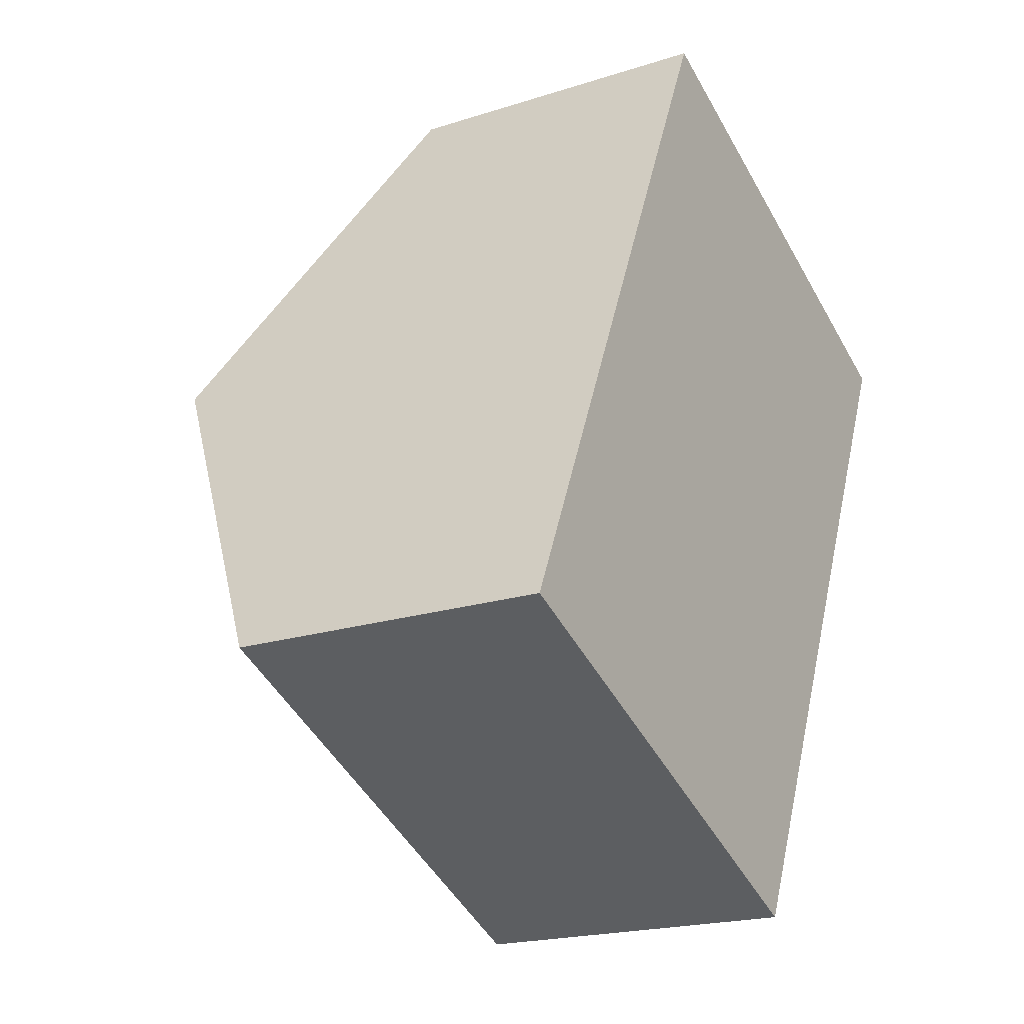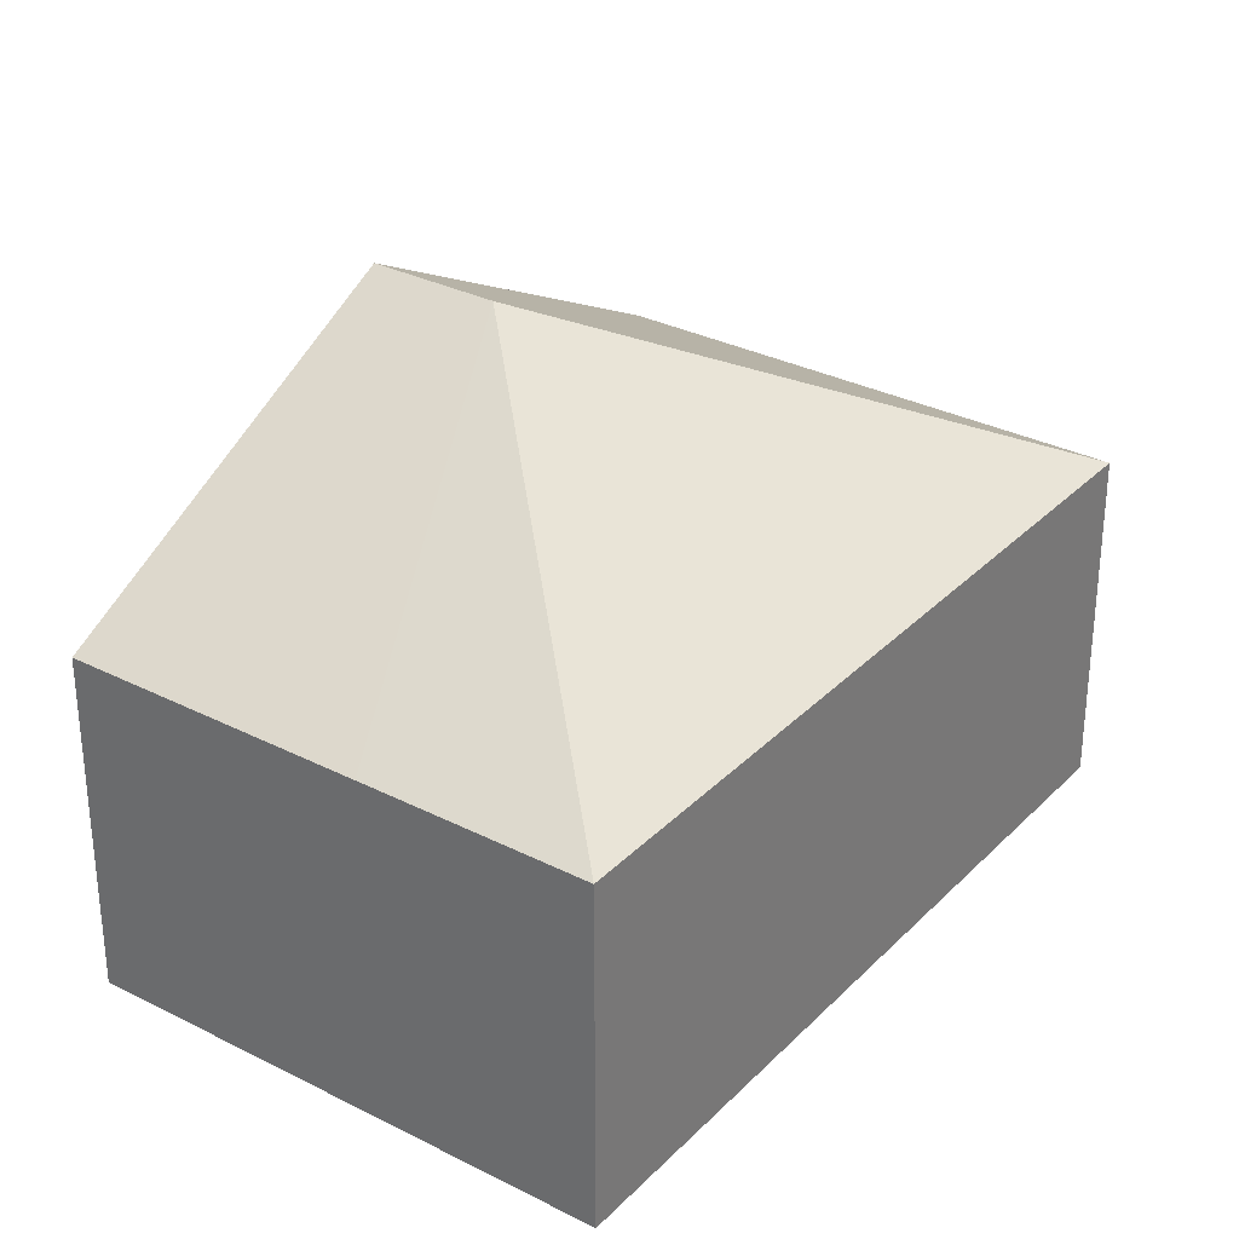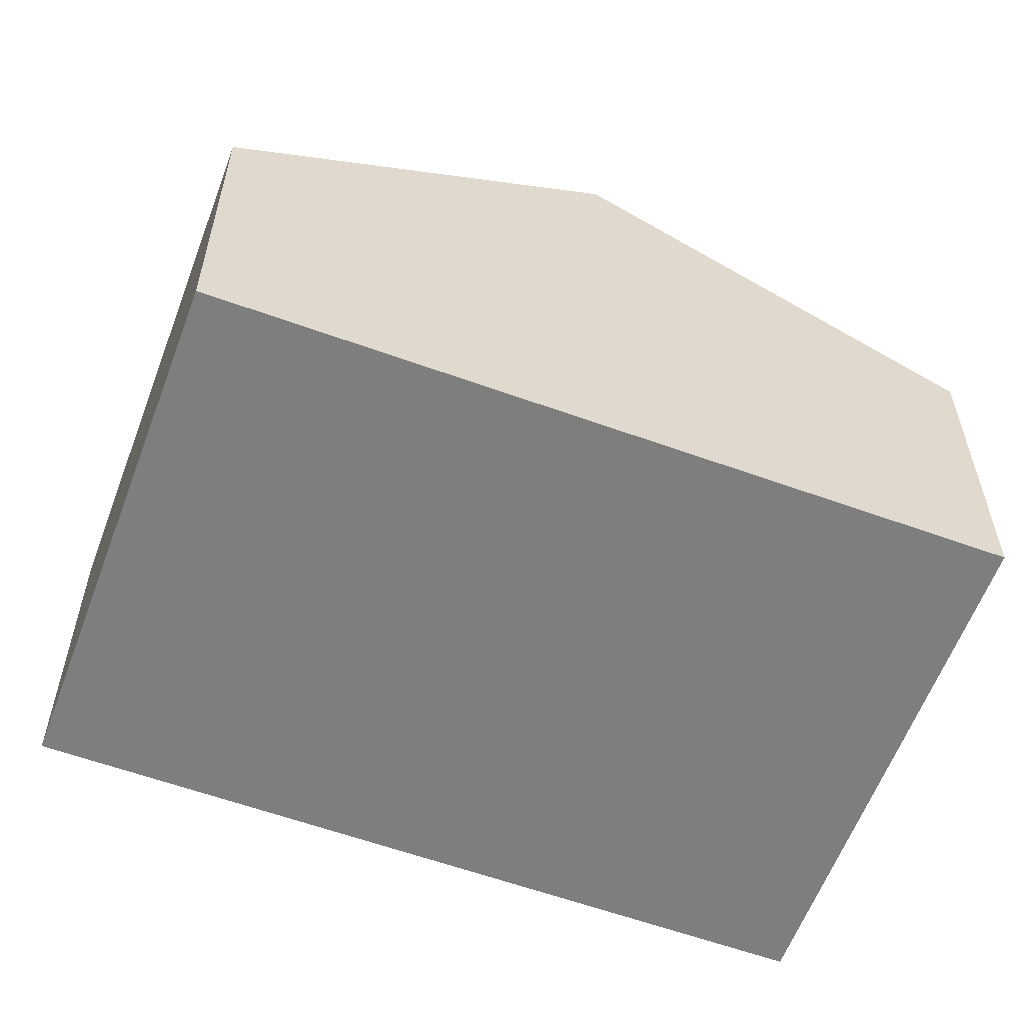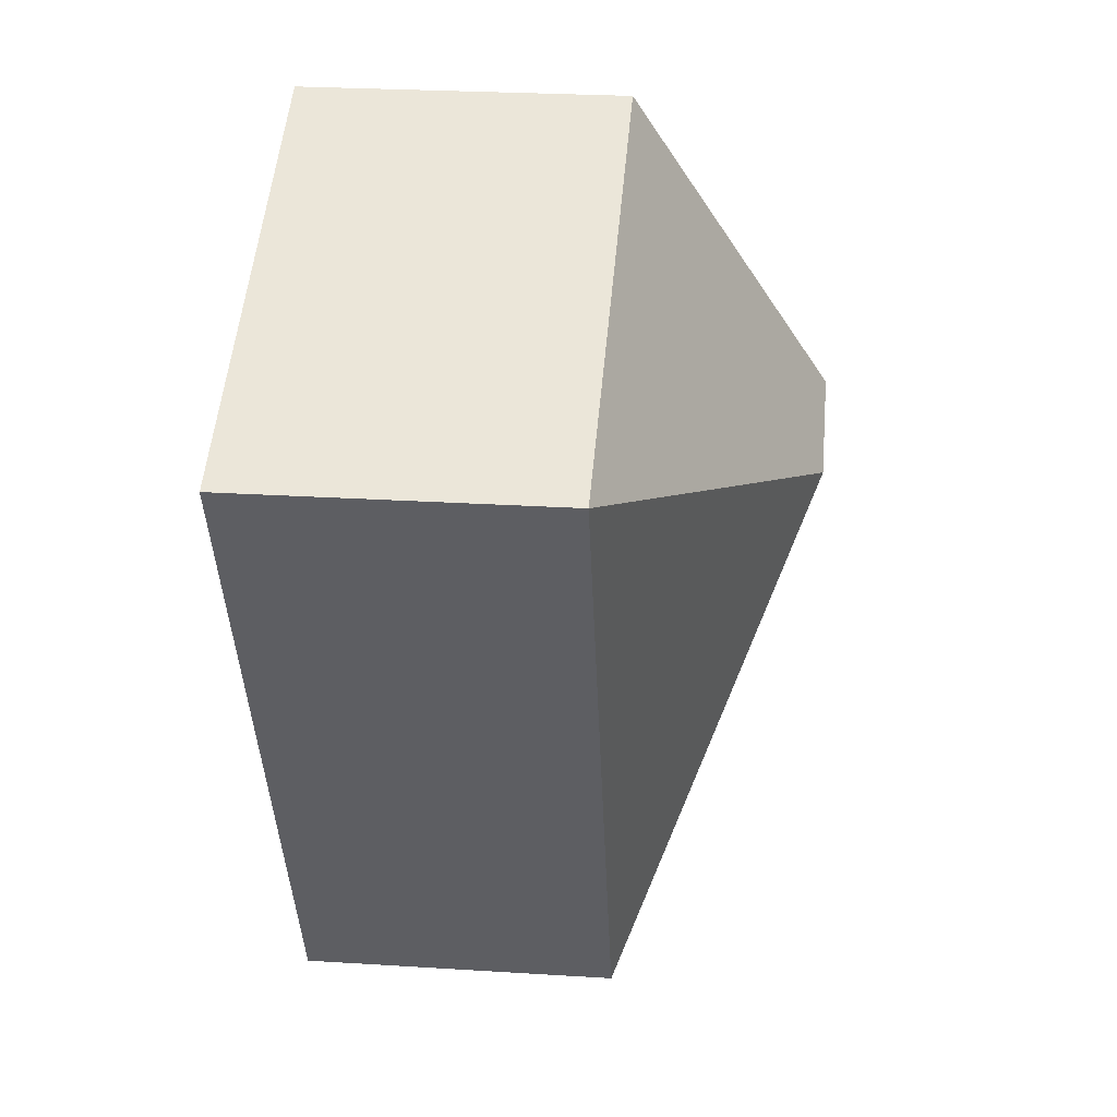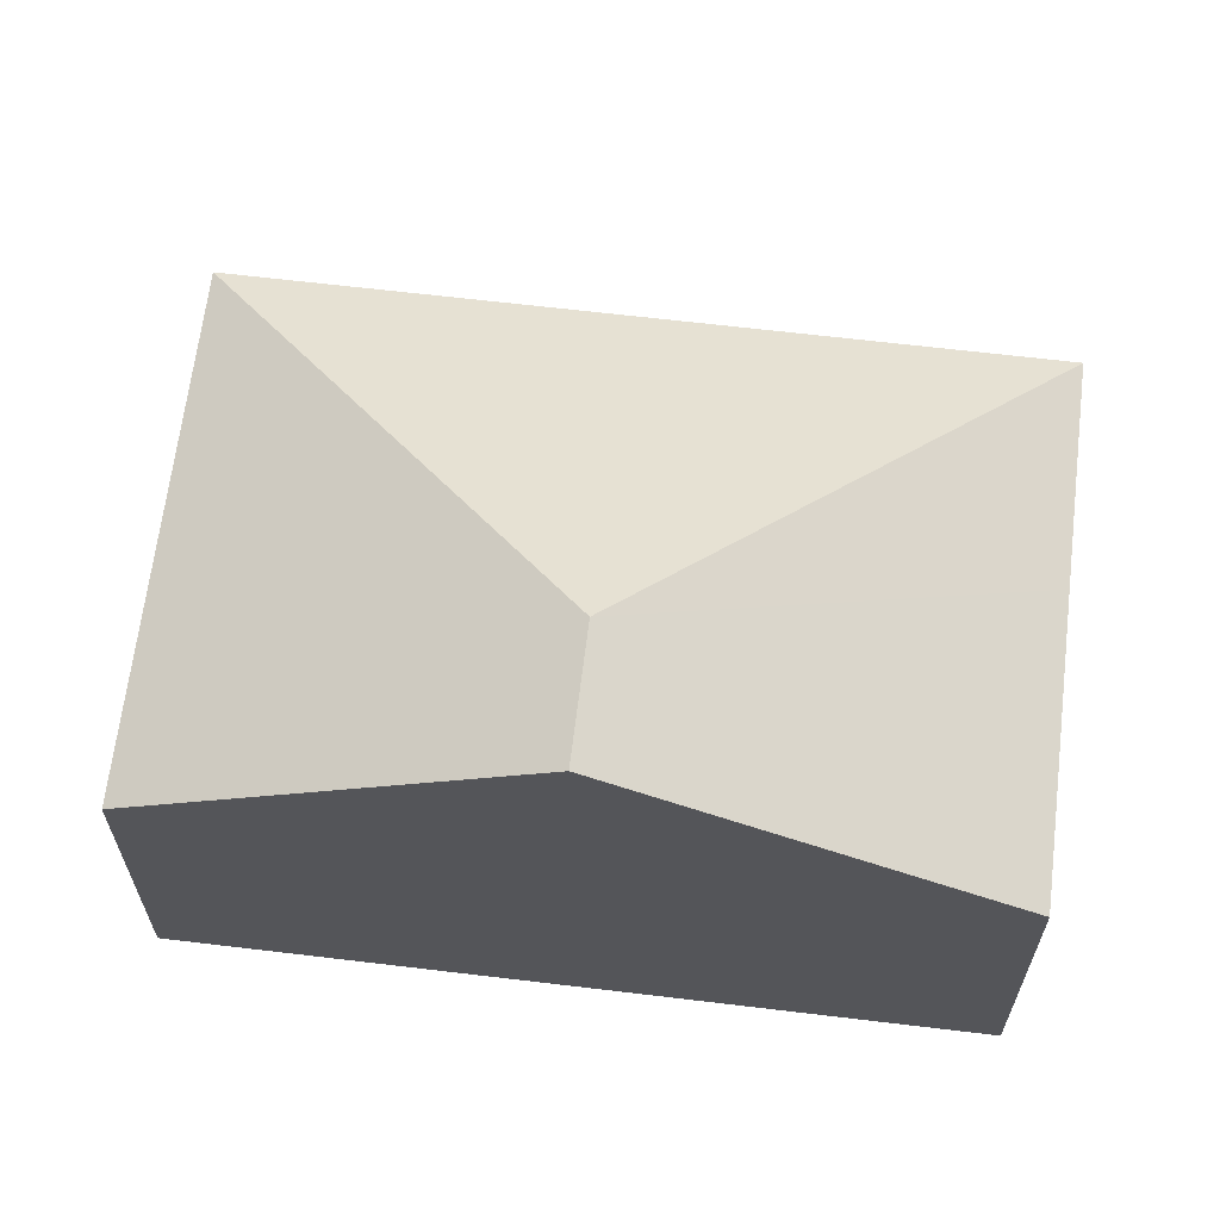
<metadata>
{"format":"obj","ext":"obj","renderer":"f3d","projection":"perspective","resolution":1024,"background":"white","views":[{"elev":-19.9,"azim":-59.2,"up":"+Z"},{"elev":31.4,"azim":60.2,"up":"+Y"},{"elev":-59.5,"azim":-86.1,"up":"+Y"},{"elev":26.7,"azim":95.6,"up":"+Z"},{"elev":65.0,"azim":-58.8,"up":"+Y"}]}
</metadata>
<code>
v  2.206 3.301 4.881
v  2.308 4.395 2.505
v  1.332 4.395 2.946
v  2.663 2.73 5.892
v  4.901 2.73 4.881
v  6.586 2.729 4.12
v  3.923 2.73 -1.773
v  0 2.73 1.672e-16
v  0 0 0
v  1.332 -1.804e-16 2.946
v  2.206 -2.989e-16 4.881
v  2.663 -3.608e-16 5.892
v  4.901 -2.989e-16 4.881
v  6.586 -2.523e-16 4.12
v  3.923 1.086e-16 -1.773
g defaultobject
f 1 2 3
f 2 1 4
f 2 4 5
f 2 5 6
f 2 6 7
f 3 7 8
f 7 3 2
f 9 3 8
f 3 9 10
f 3 10 1
f 1 10 11
f 1 11 4
f 4 11 12
f 12 5 4
f 5 12 6
f 6 12 13
f 6 13 14
f 6 15 7
f 15 6 14
f 15 8 7
f 8 15 9
f 11 13 12
f 13 11 10
f 13 10 9
f 13 9 14
f 14 9 15

</code>
